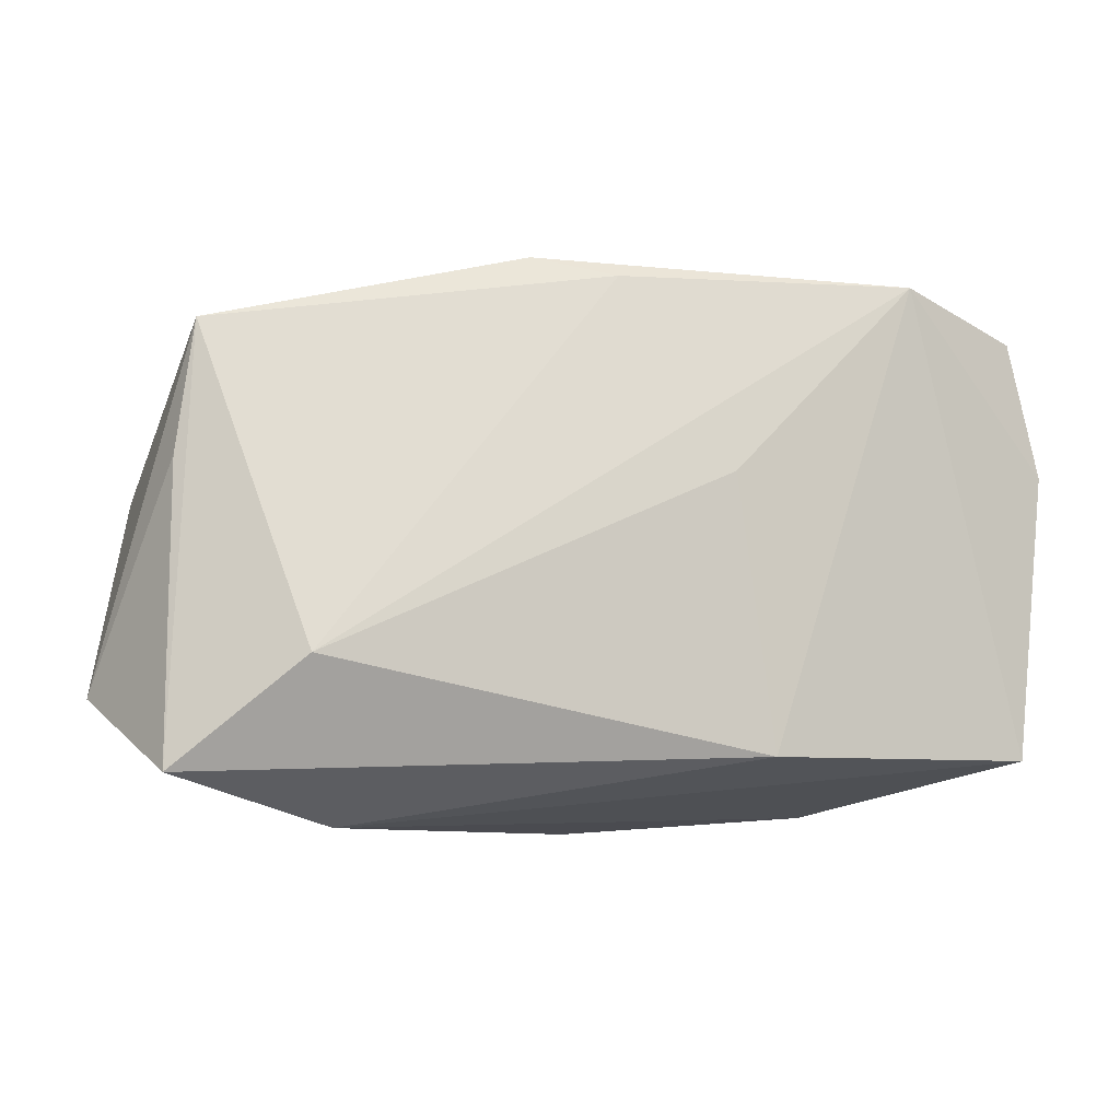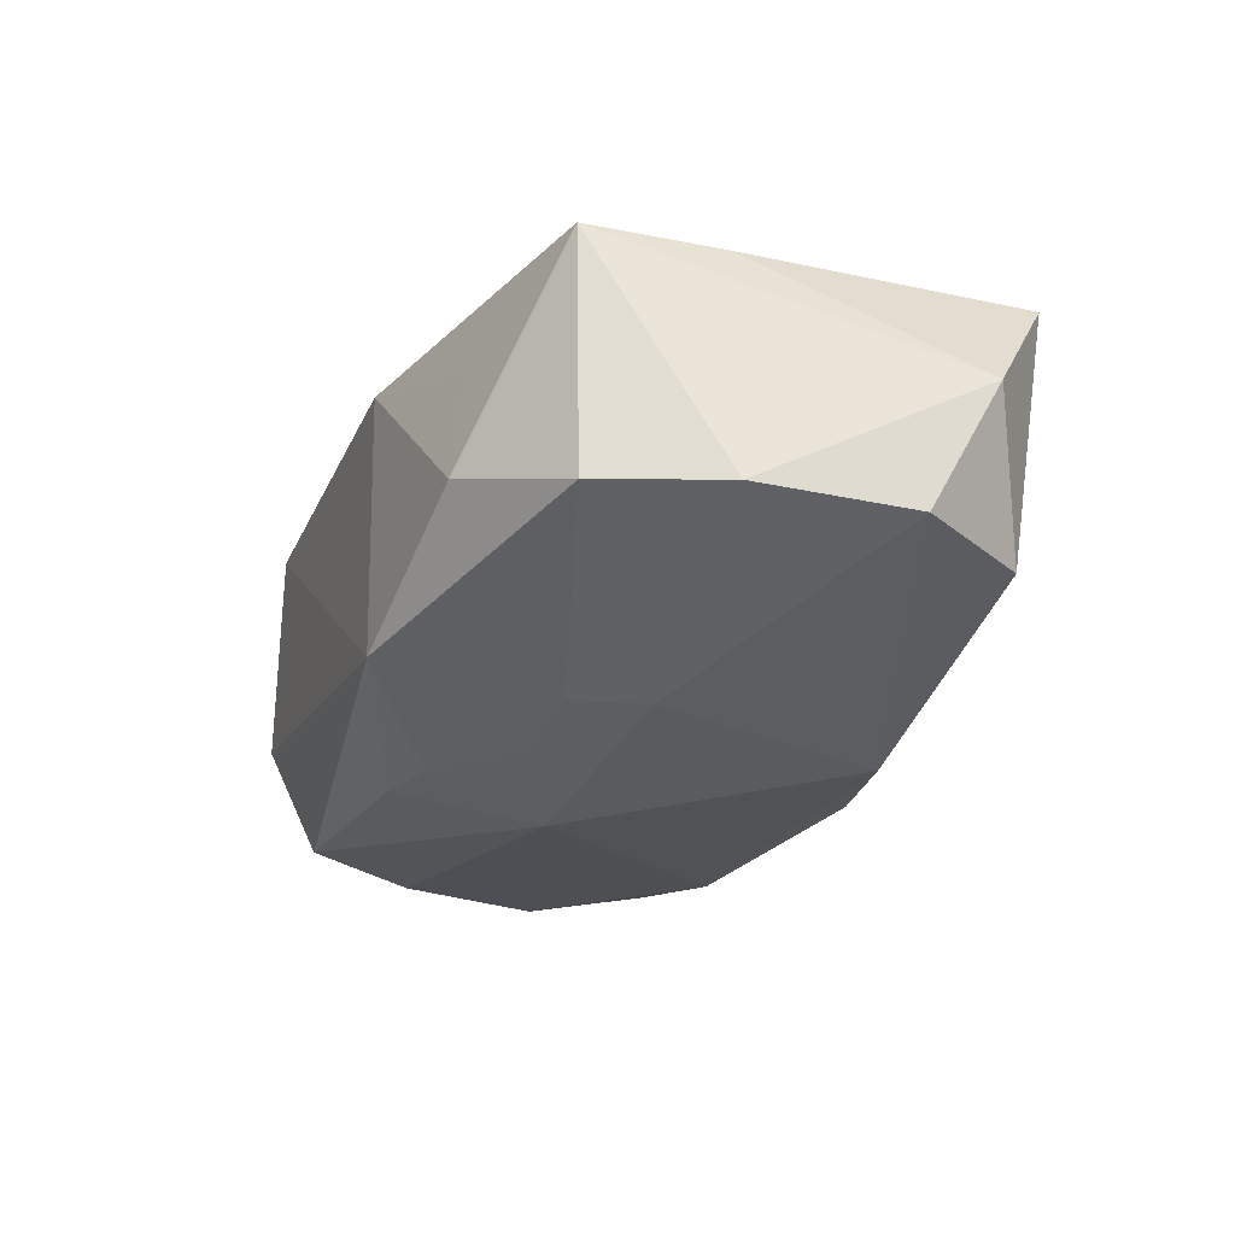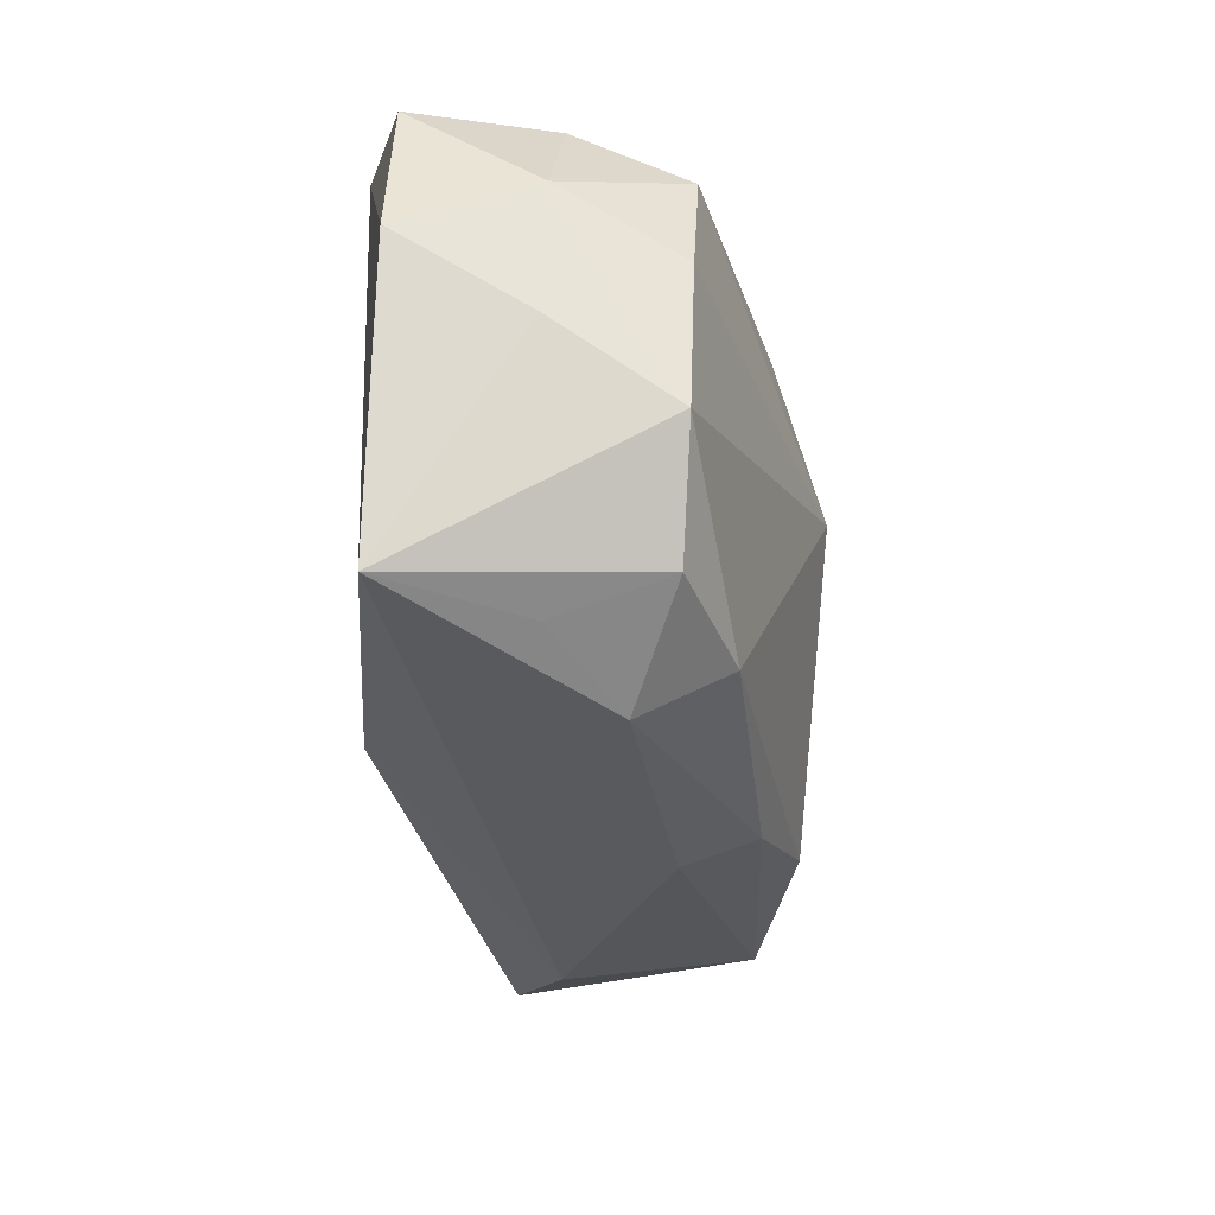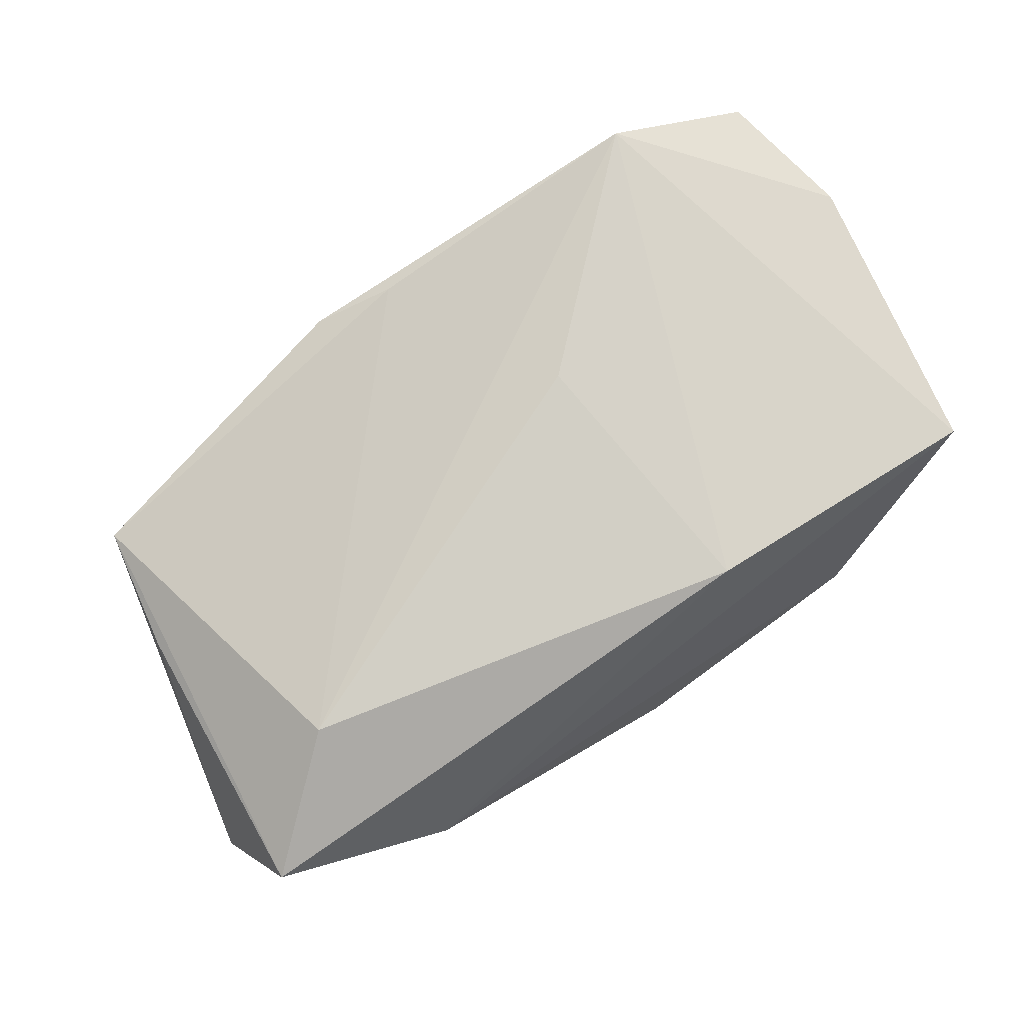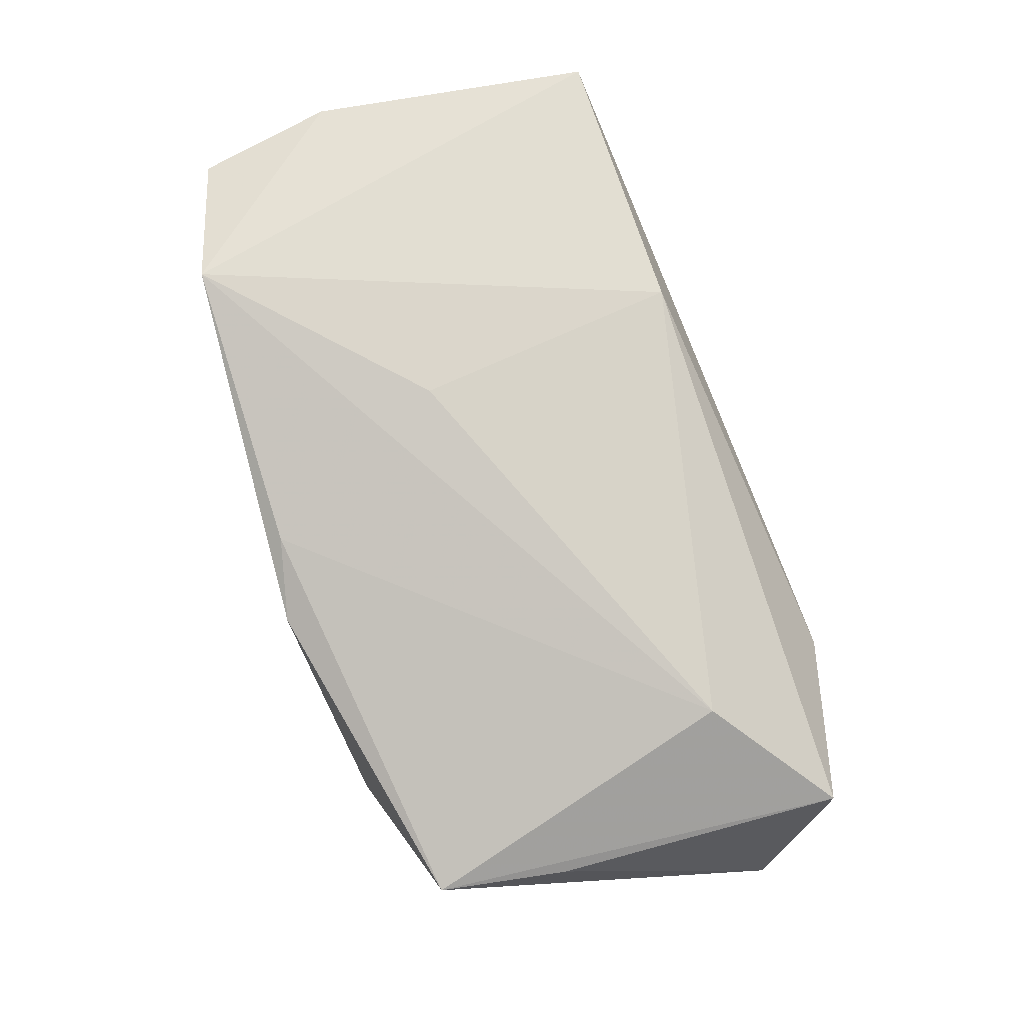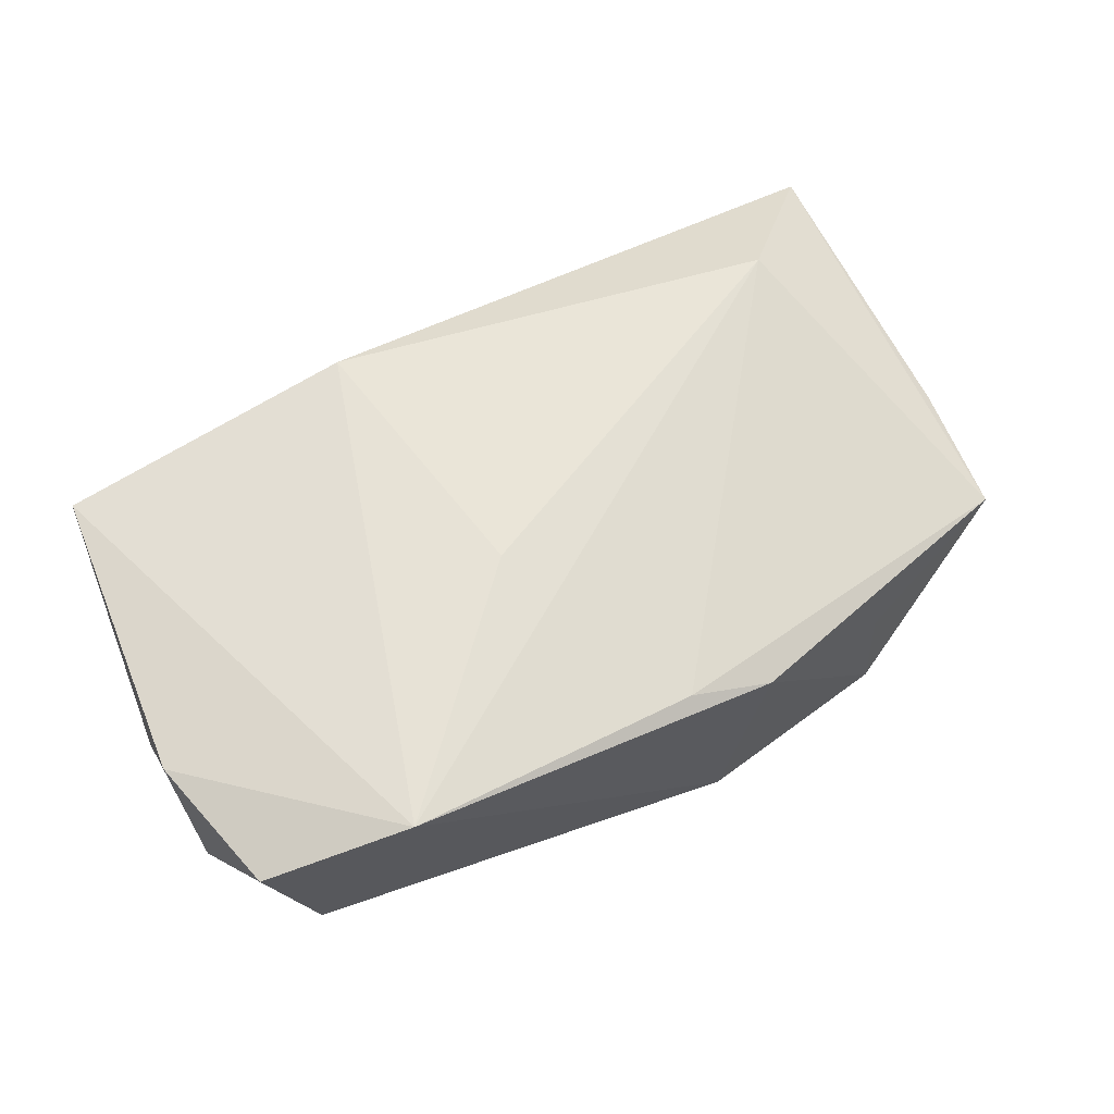
<metadata>
{"format":"obj","ext":"obj","renderer":"f3d","projection":"perspective","resolution":1024,"background":"white","views":[{"elev":-8.7,"azim":-23.2,"up":"+Y"},{"elev":-36.5,"azim":-111.5,"up":"+Z"},{"elev":-28.7,"azim":91.2,"up":"+Y"},{"elev":77.8,"azim":-31.4,"up":"+Z"},{"elev":73.6,"azim":-106.2,"up":"+Z"},{"elev":62.9,"azim":150.7,"up":"+Z"}]}
</metadata>
<code>
v 0.03541 -0.01699 0.01394
v -0.03463 0.01647 0.005717
v -0.03056 0.01461 -0.01379
v -0.01138 0.00836 -0.0177
v 0.03219 0.01572 -0.007897
v -0.005637 0.02177 -0.01362
v 0.0382 0.01134 0.002277
v -0.04029 -0.01292 -0.003957
v 0.0359 0.01949 0.01291
v 0.004921 0.0138 -0.01537
v -0.03678 -0.008158 -0.01454
v 0.0315 -0.01504 -0.006369
v 0.01053 -0.01737 0.01628
v -0.03117 -0.01805 -0.01294
v 0.007228 0.005518 0.01628
v -0.001079 0.02196 0.01176
v 0.002065 -0.02095 -0.01229
v -0.004302 0.008902 -0.01774
v 0.03031 -0.01788 0.002709
v -0.03612 0.00541 0.005649
v -0.02718 -0.01036 0.01363
v -0.03507 0.004739 -0.01434
v 0.0385 0.007704 0.01334
v 0.03836 0.0005551 0.002718
v 0.0323 0.02034 0.00138
v -0.008429 -0.0184 -0.01568
v 0.001553 -0.02301 -0.006145
v -0.02147 0.0209 -0.008666
v -0.03679 -0.01918 0.007764
v -0.01359 0.002344 -0.01795
v 0.02396 0.02252 0.01628
v -0.007965 0.02336 0.009383
v -0.02135 0.02032 0.001331
v 0.02299 -0.02141 -0.002808
v -0.02212 -0.02301 0.00333
v 0.01112 0.01505 -0.0138
v 0.03669 -0.005911 -0.006983
v 0.02134 -0.01694 -0.01024
v 0.03604 0.006058 -0.007399
v 0.005015 0.003902 -0.01799
f 14 29 8
f 2 29 21
f 15 31 21
f 20 2 8
f 8 29 20
f 20 29 2
f 35 14 27
f 29 14 35
f 27 14 17
f 34 35 27
f 1 35 34
f 27 17 34
f 2 21 16
f 16 21 31
f 13 21 29
f 29 35 13
f 13 35 1
f 15 21 13
f 13 31 15
f 1 31 13
f 11 14 8
f 24 1 37
f 1 12 37
f 40 39 37
f 26 17 14
f 14 11 26
f 19 12 1
f 1 34 19
f 19 34 12
f 23 31 1
f 23 9 31
f 23 1 24
f 31 9 25
f 8 2 22
f 22 11 8
f 2 3 22
f 17 26 38
f 12 34 38
f 38 34 17
f 38 26 40
f 40 37 38
f 38 37 12
f 9 23 7
f 7 25 9
f 7 23 24
f 24 37 7
f 7 37 39
f 40 18 10
f 11 22 30
f 30 26 11
f 30 18 40
f 40 26 30
f 5 7 39
f 25 7 5
f 5 39 40
f 31 25 6
f 25 5 6
f 6 10 18
f 4 22 3
f 4 30 22
f 18 30 4
f 4 6 18
f 3 6 4
f 32 16 31
f 31 6 32
f 2 16 32
f 10 6 36
f 36 6 5
f 40 10 36
f 36 5 40
f 28 32 6
f 28 3 2
f 28 6 3
f 2 32 33
f 33 28 2
f 32 28 33

</code>
